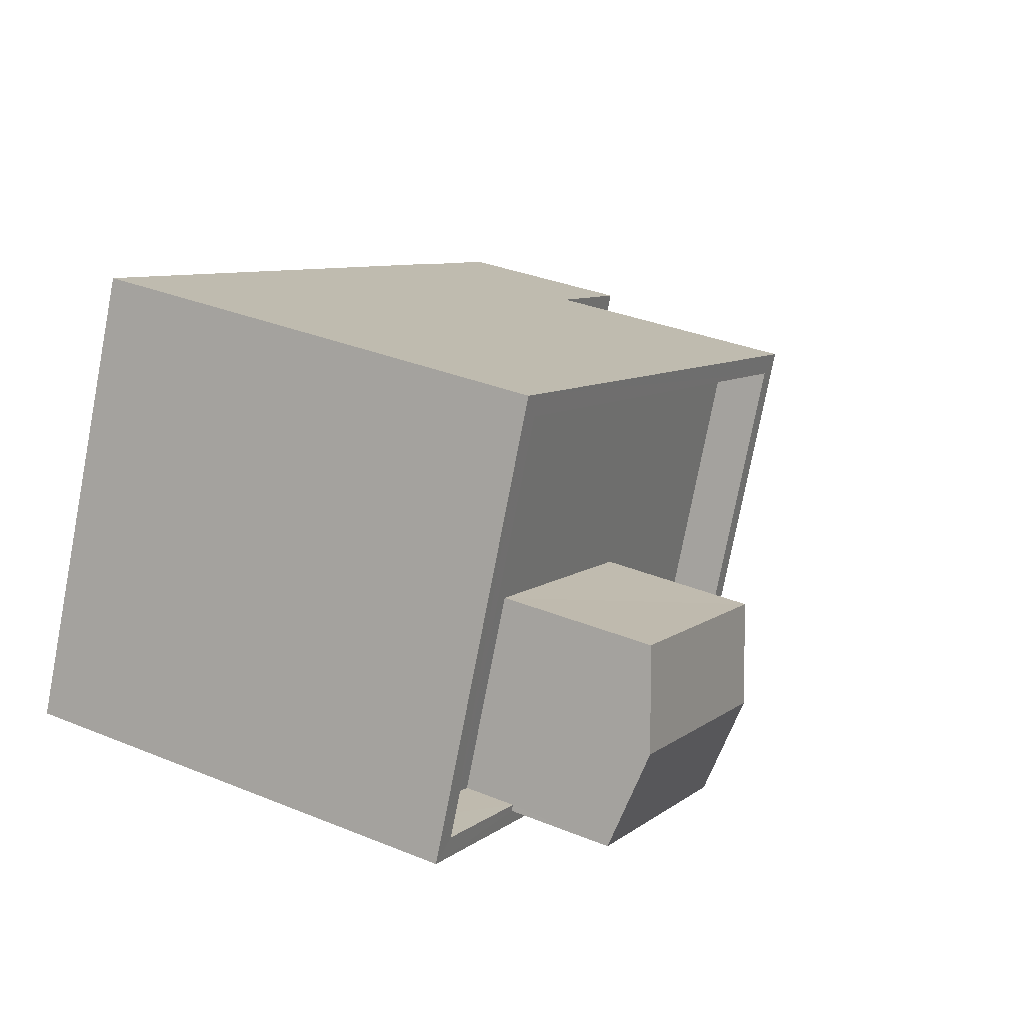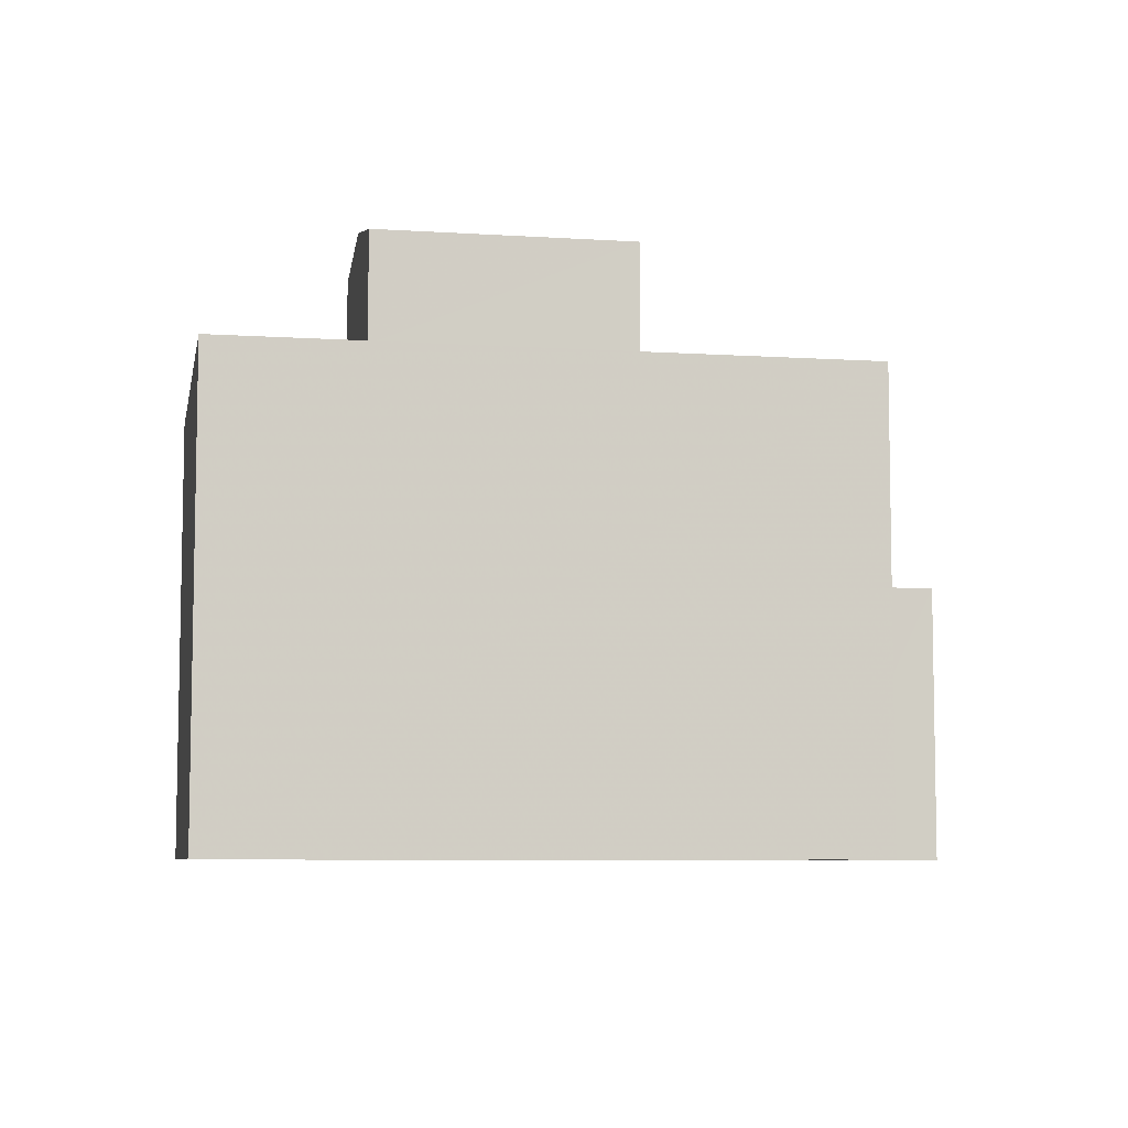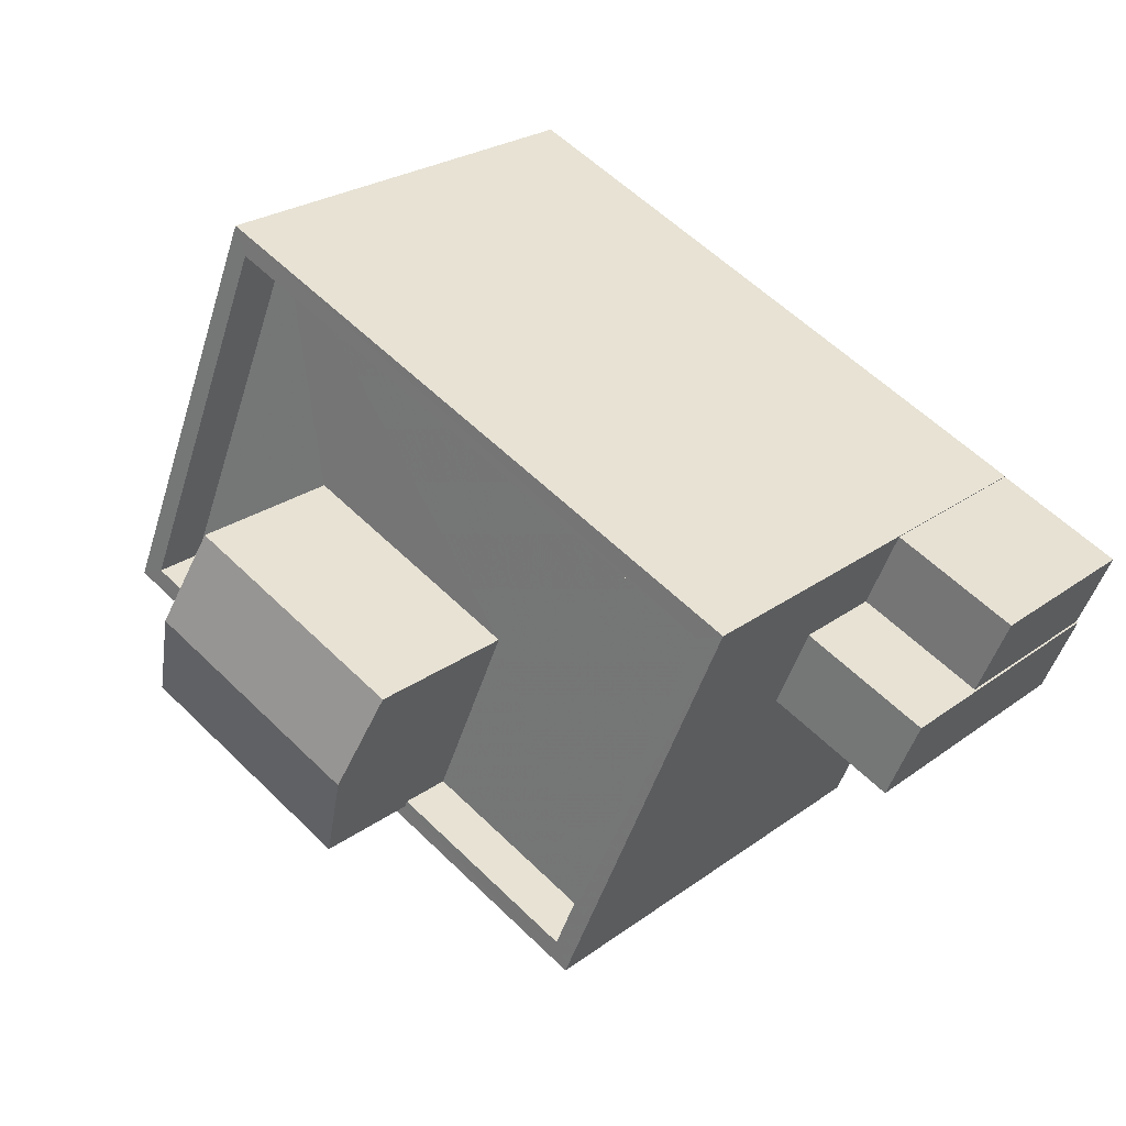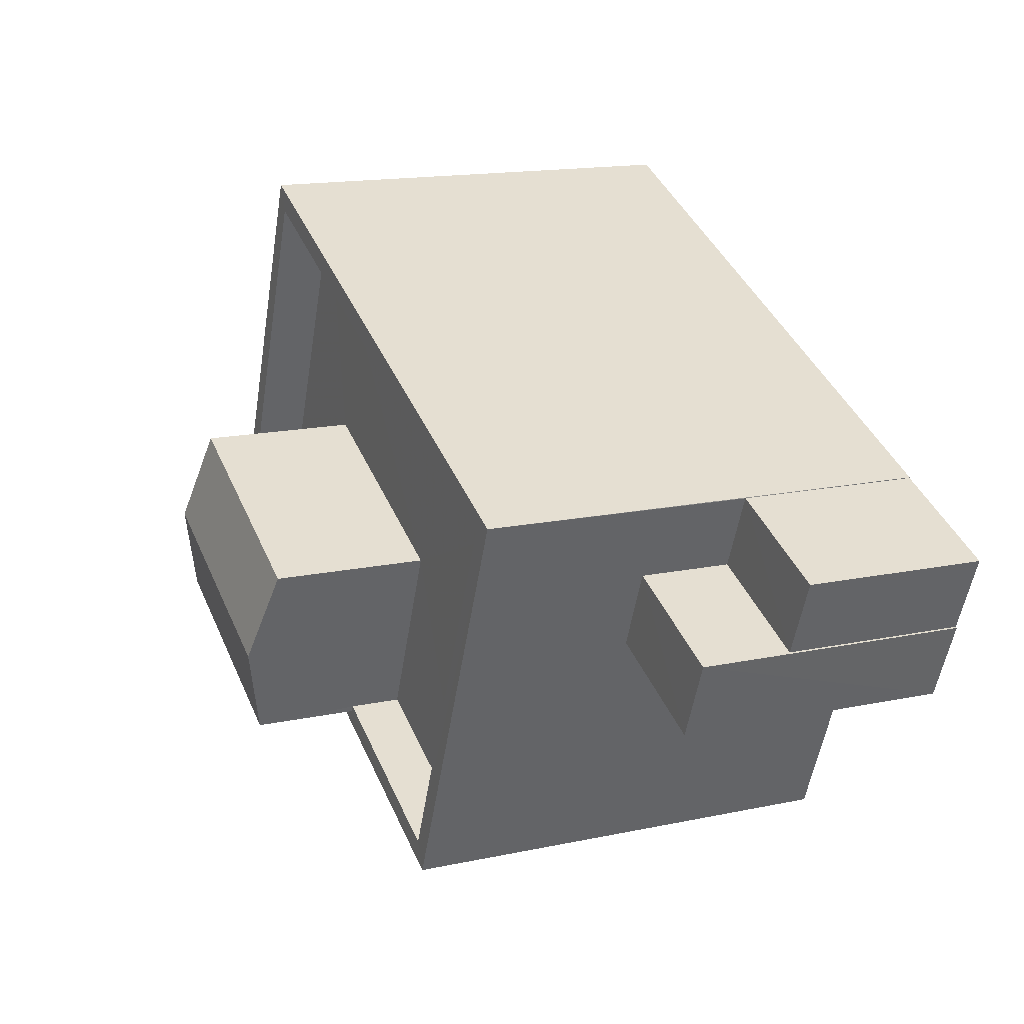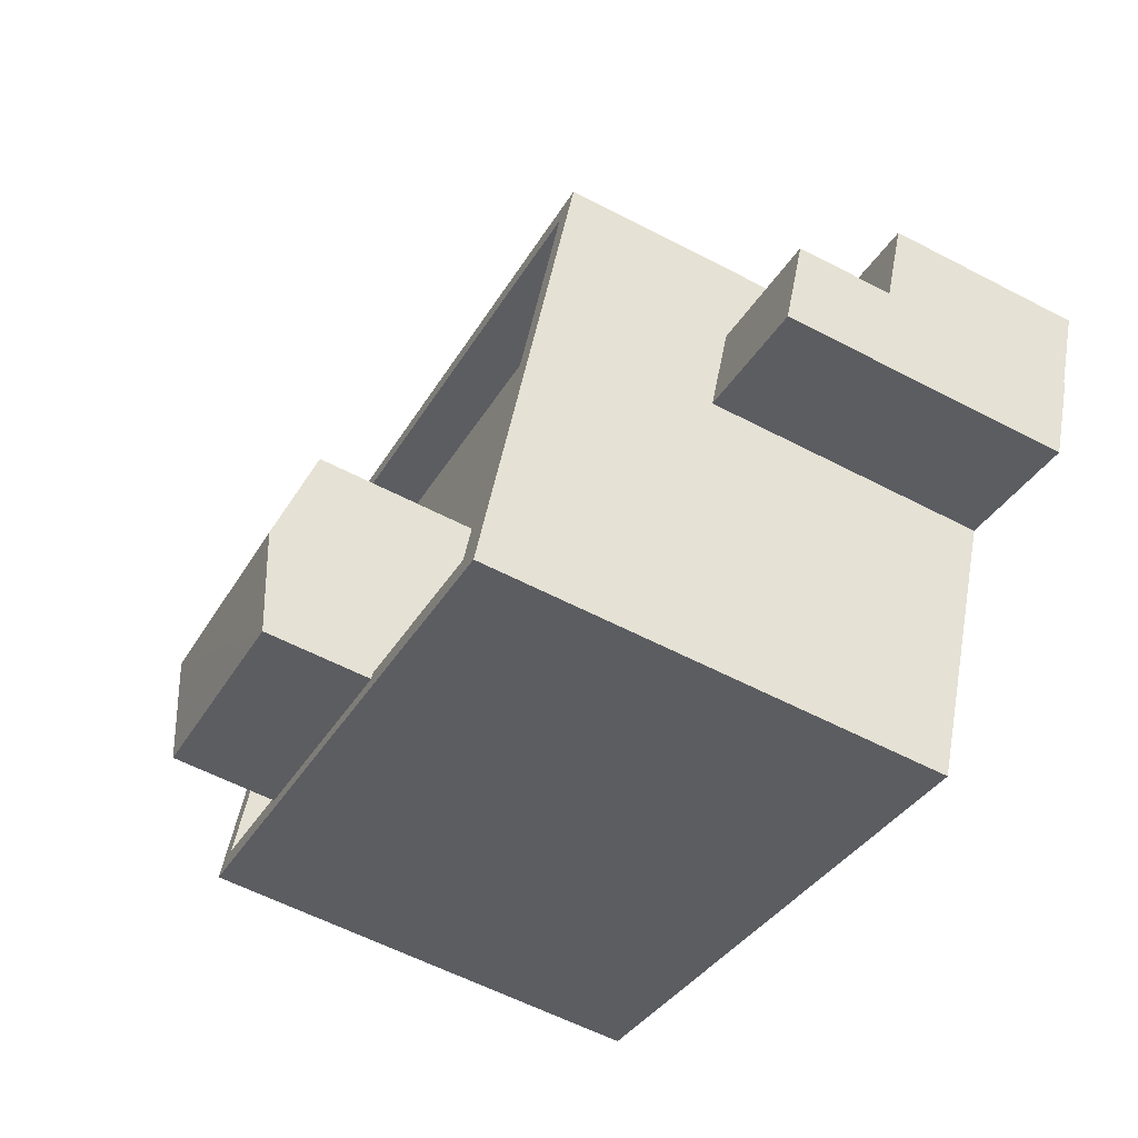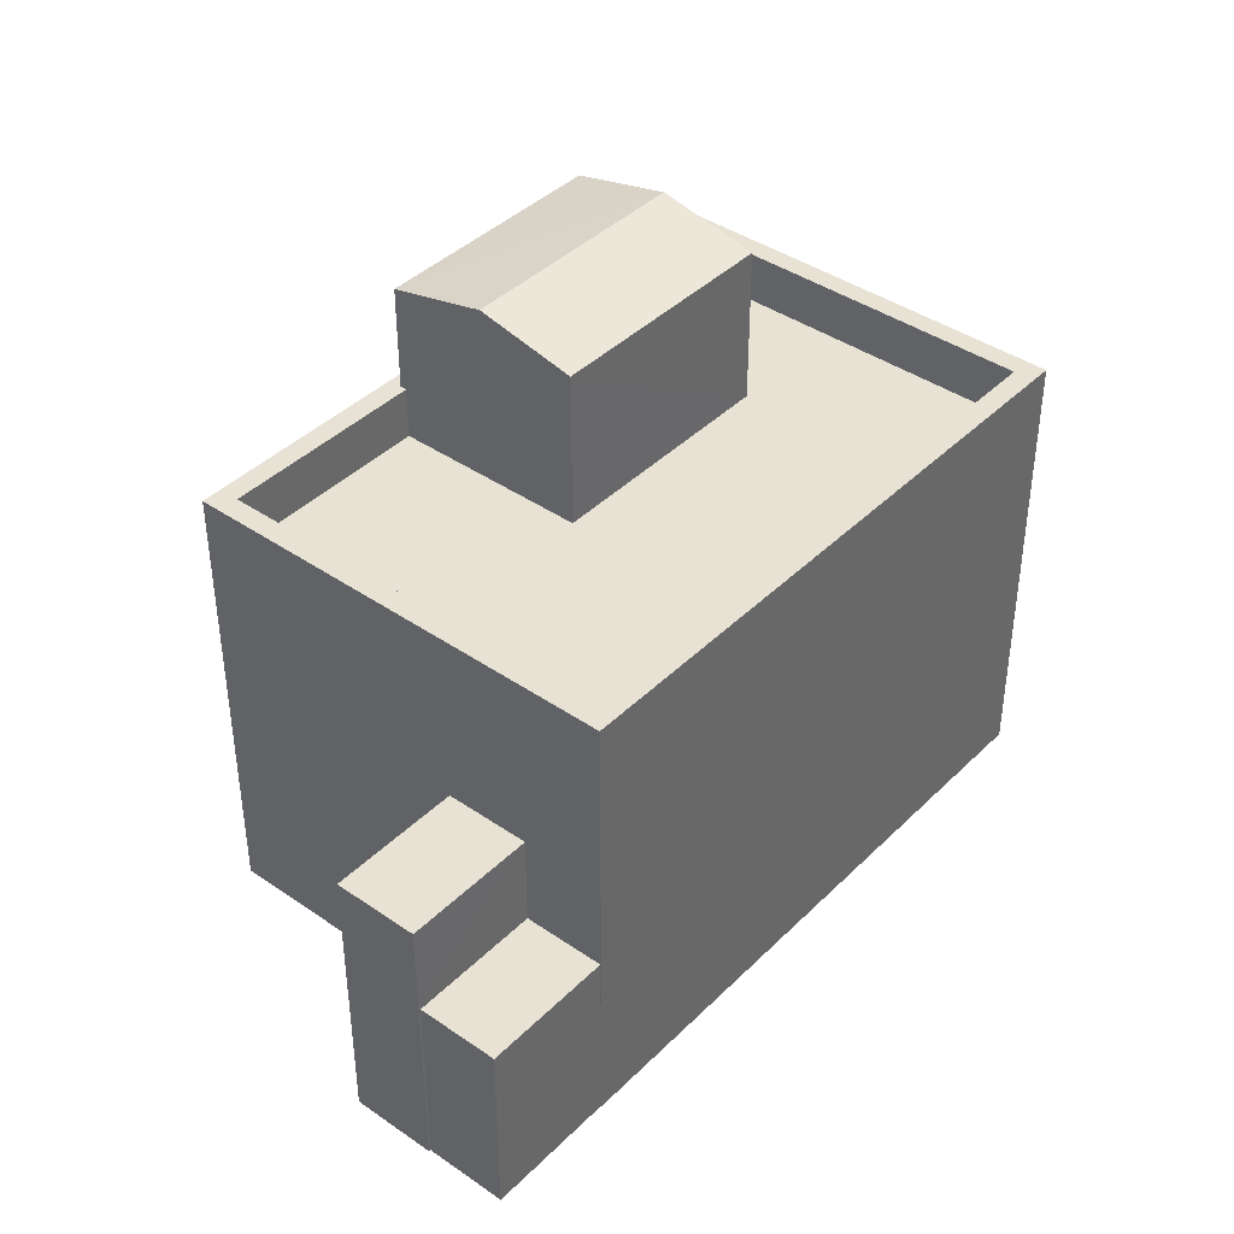
<metadata>
{"format":"obj","ext":"obj","renderer":"f3d","projection":"perspective","resolution":1024,"background":"white","views":[{"elev":33.5,"azim":-60.8,"up":"+Y"},{"elev":-7.1,"azim":-33.3,"up":"+Z"},{"elev":24.8,"azim":40.3,"up":"+Y"},{"elev":15.8,"azim":66.2,"up":"+Y"},{"elev":-59.5,"azim":61.9,"up":"+Y"},{"elev":40.7,"azim":107.3,"up":"+Z"}]}
</metadata>
<code>
v -9720 -3.668e+04 27.18
v -9717 -3.667e+04 27.18
v -9707 -3.668e+04 27.17
v -9709 -3.668e+04 27.17
v -9705 -3.668e+04 27.17
v -9705 -3.668e+04 27.17
v -9704 -3.668e+04 27.17
v -9704 -3.668e+04 27.17
v -9704 -3.668e+04 27.17
v -9703 -3.668e+04 27.17
v -9704 -3.668e+04 30.74
v -9703 -3.668e+04 30.74
v -9705 -3.668e+04 30.74
v -9706 -3.668e+04 30.74
v -9706 -3.668e+04 32.52
v -9704 -3.668e+04 32.52
v -9704 -3.668e+04 32.52
v -9707 -3.668e+04 32.52
v -9709 -3.668e+04 35.89
v -9705 -3.668e+04 35.89
v -9709 -3.668e+04 35.89
v -9717 -3.667e+04 35.9
v -9720 -3.668e+04 35.9
v -9719 -3.668e+04 35.9
v -9706 -3.668e+04 35.89
v -9716 -3.667e+04 35.9
v -9709 -3.668e+04 34.89
v -9711 -3.668e+04 34.9
v -9713 -3.668e+04 34.9
v -9716 -3.668e+04 34.9
v -9719 -3.668e+04 34.9
v -9717 -3.668e+04 34.9
v -9716 -3.667e+04 34.9
v -9706 -3.668e+04 34.89
v -9717 -3.668e+04 35.9
v -9717 -3.668e+04 35.9
v -9713 -3.668e+04 35.9
v -9713 -3.668e+04 35.9
v -9713 -3.668e+04 37.92
v -9716 -3.668e+04 38.35
v -9717 -3.668e+04 37.92
v -9712 -3.668e+04 38.35
v -9716 -3.668e+04 37.92
v -9711 -3.668e+04 37.92
f 1 2 3
f 4 1 3
f 2 5 6
f 7 3 8
f 7 8 9
f 8 6 10
f 2 6 3
f 3 6 8
f 11 12 13
f 14 11 13
f 15 16 17
f 15 18 16
f 19 20 21
f 22 23 24
f 22 25 20
f 26 22 24
f 21 20 25
f 25 22 26
f 27 28 29
f 30 31 32
f 30 33 31
f 34 28 27
f 33 28 34
f 33 30 28
f 35 24 36
f 37 21 38
f 21 37 19
f 24 23 36
f 23 19 37
f 23 37 36
f 39 40 41
f 42 40 39
f 40 42 43
f 43 42 44
f 6 12 10
f 6 13 12
f 8 10 12
f 11 8 12
f 14 15 11
f 8 11 9
f 9 11 17
f 11 15 17
f 17 16 7
f 9 17 7
f 3 7 16
f 18 3 16
f 6 5 13
f 5 20 13
f 3 18 4
f 18 20 19
f 14 13 15
f 4 18 19
f 15 20 18
f 13 20 15
f 20 5 2
f 22 20 2
f 19 1 4
f 19 23 1
f 22 2 1
f 23 22 1
f 26 31 33
f 26 24 31
f 25 33 34
f 25 26 33
f 25 34 27
f 21 25 27
f 29 21 27
f 29 38 21
f 35 31 24
f 35 32 31
f 42 39 44
f 40 43 41
f 30 35 43
f 43 35 41
f 30 32 35
f 41 35 36
f 44 30 43
f 44 28 30
f 29 28 38
f 37 38 39
f 39 38 44
f 38 28 44
f 36 39 41
f 36 37 39

</code>
